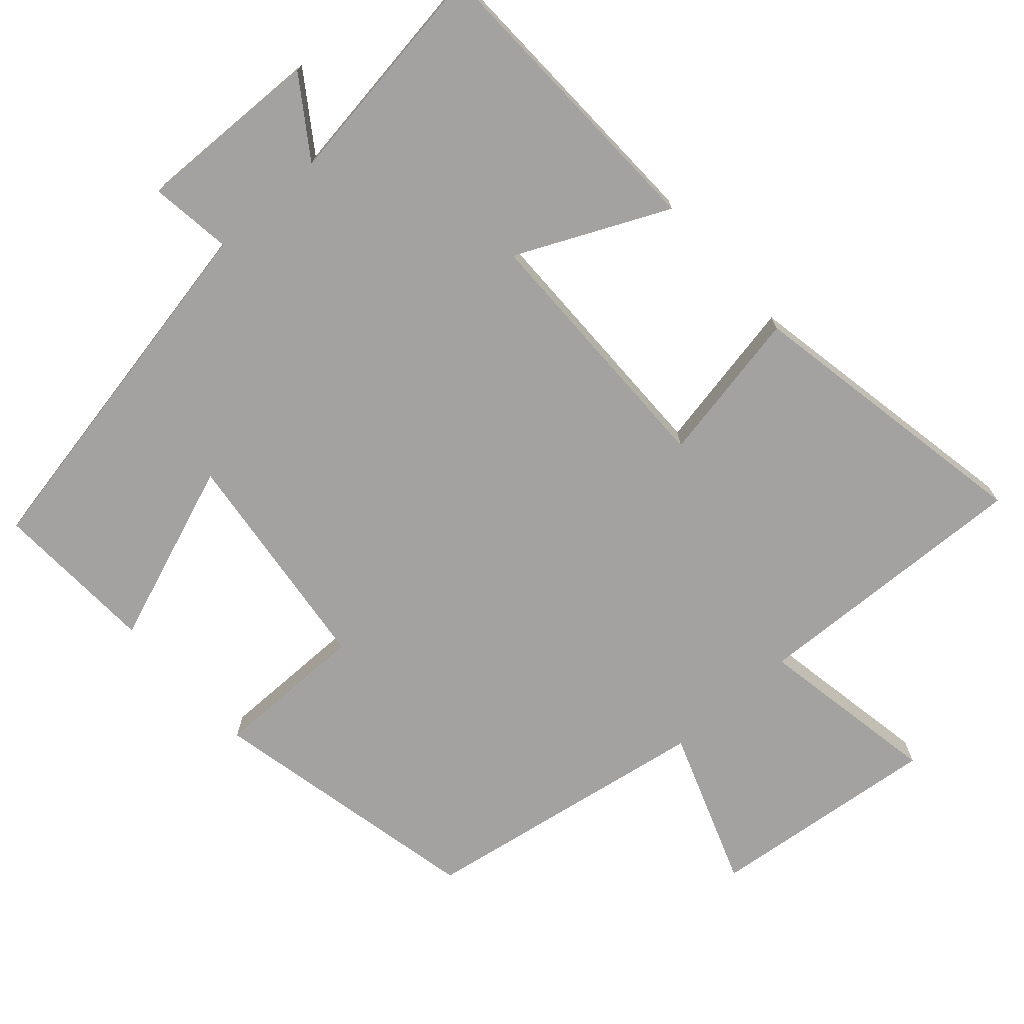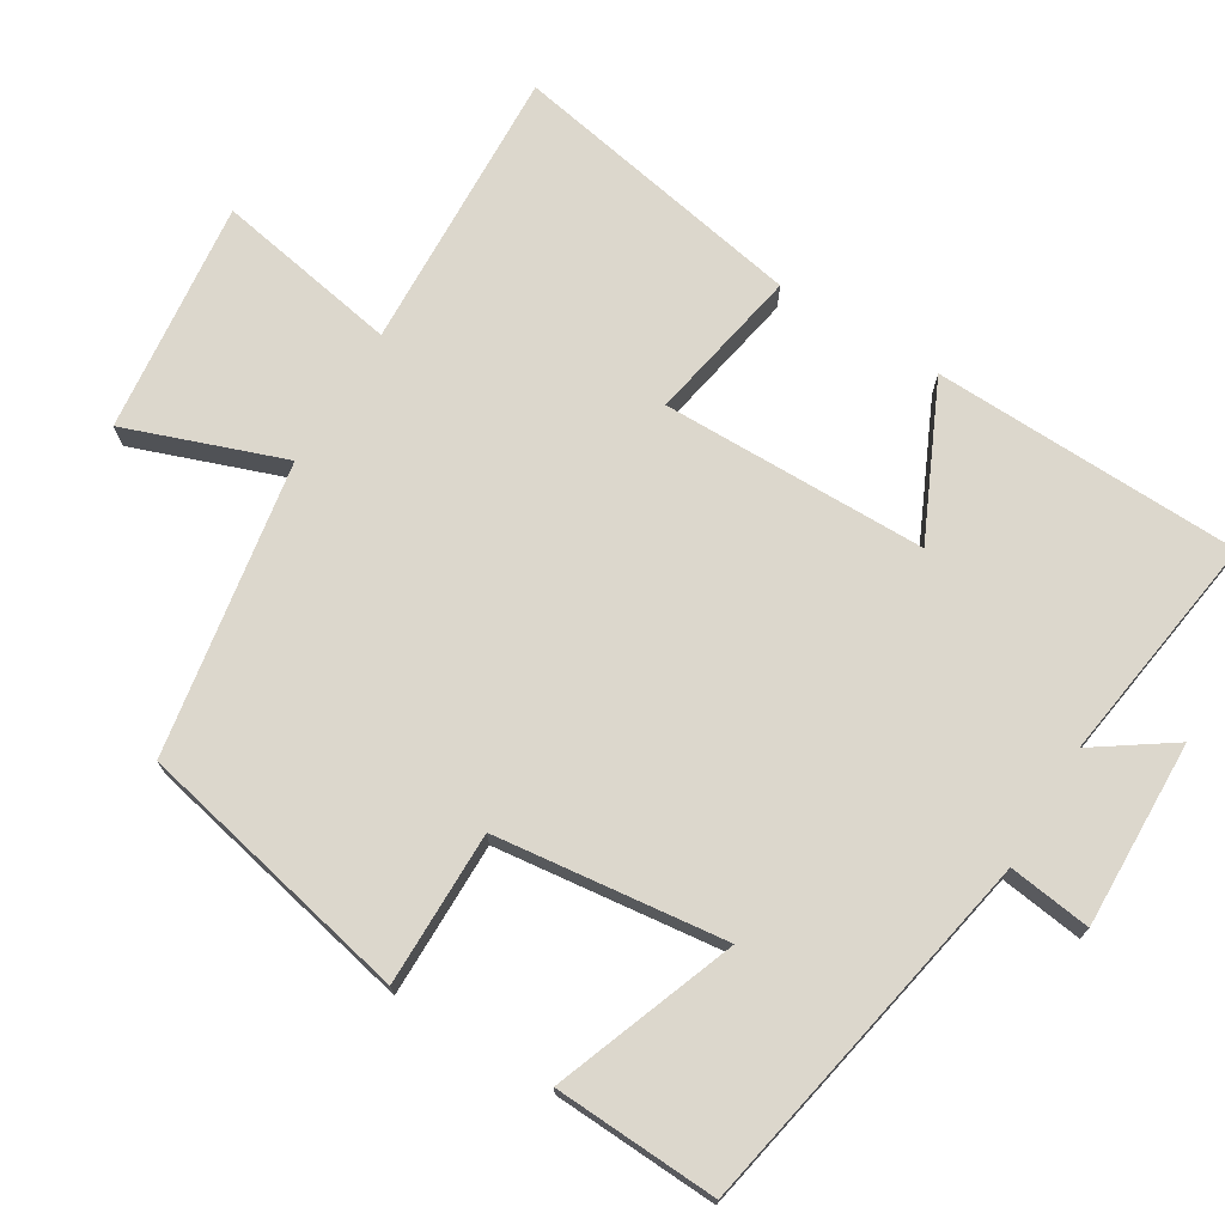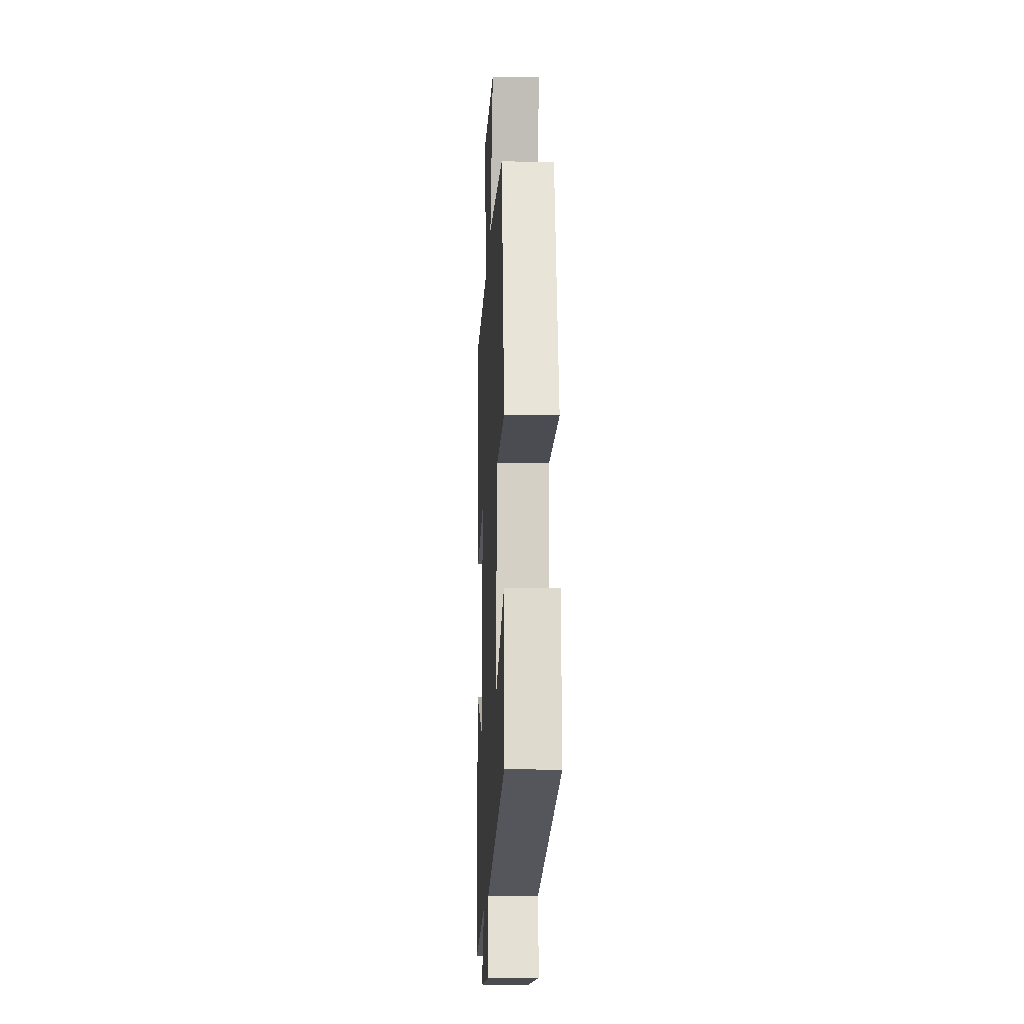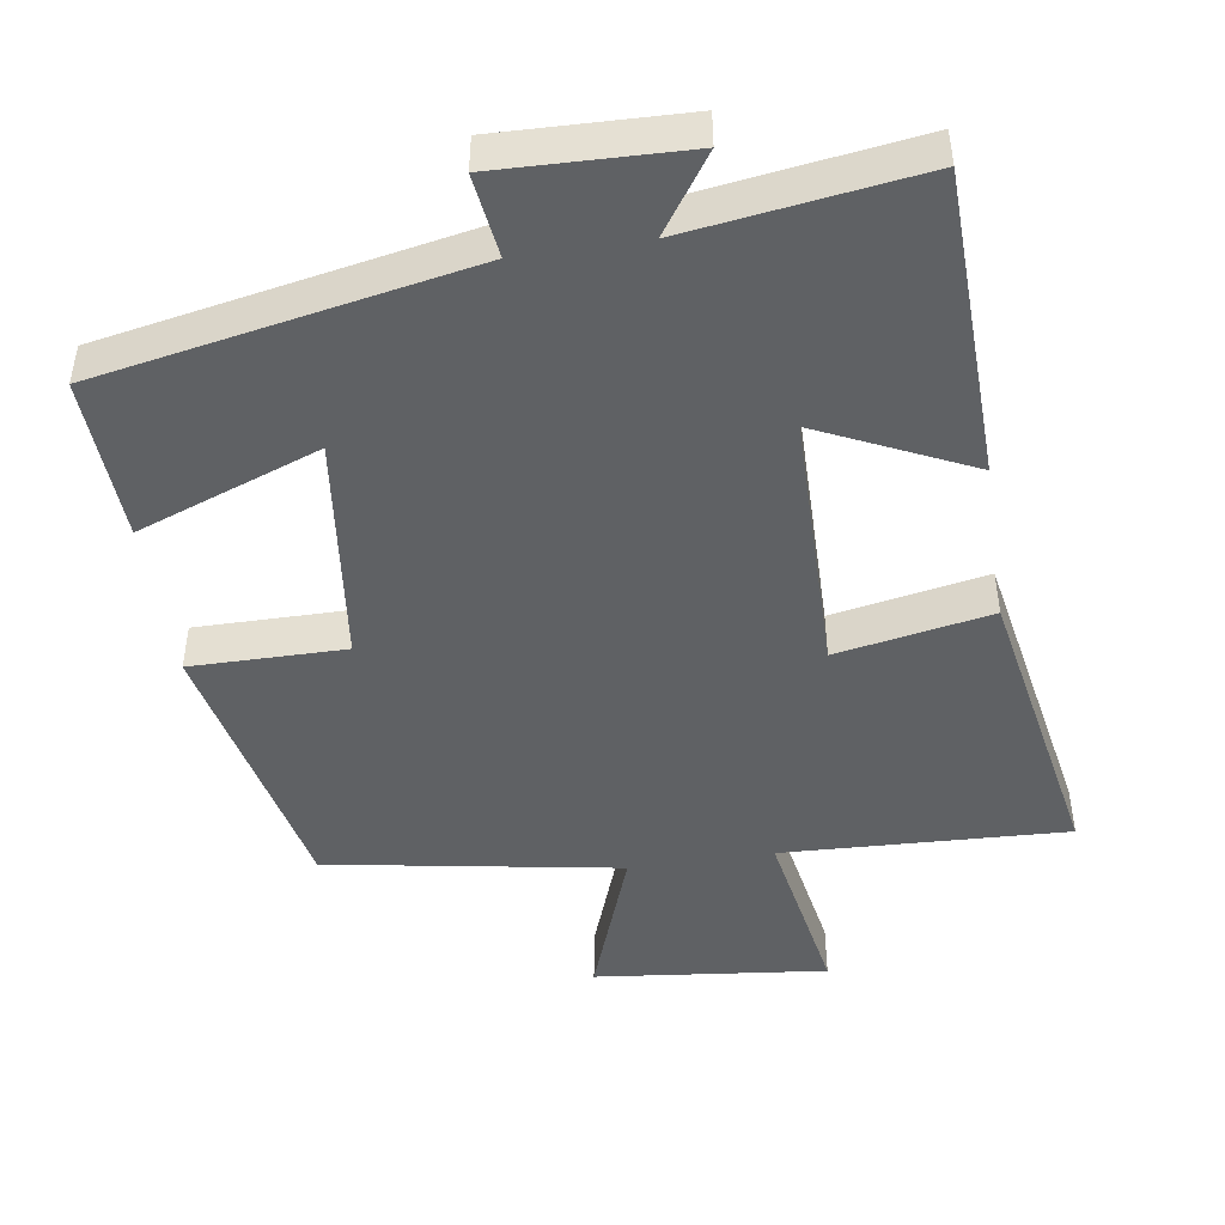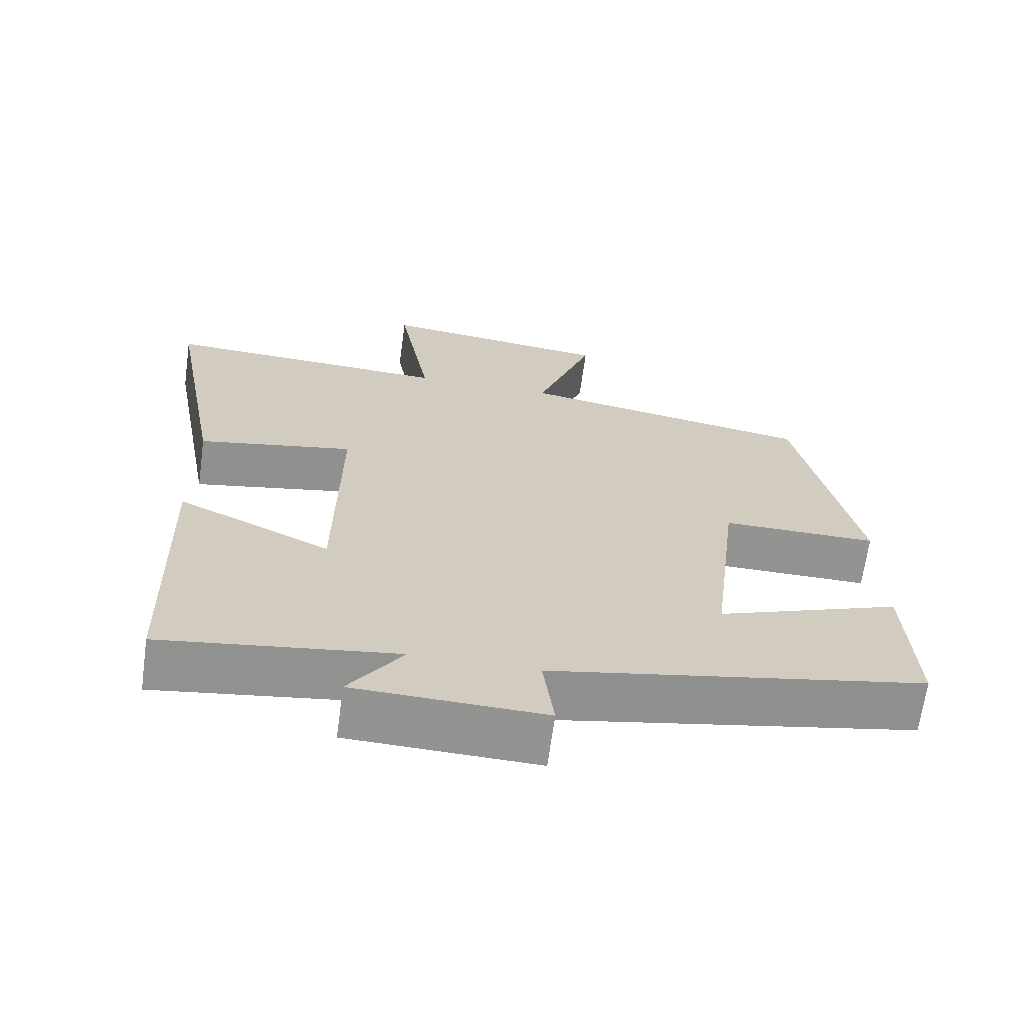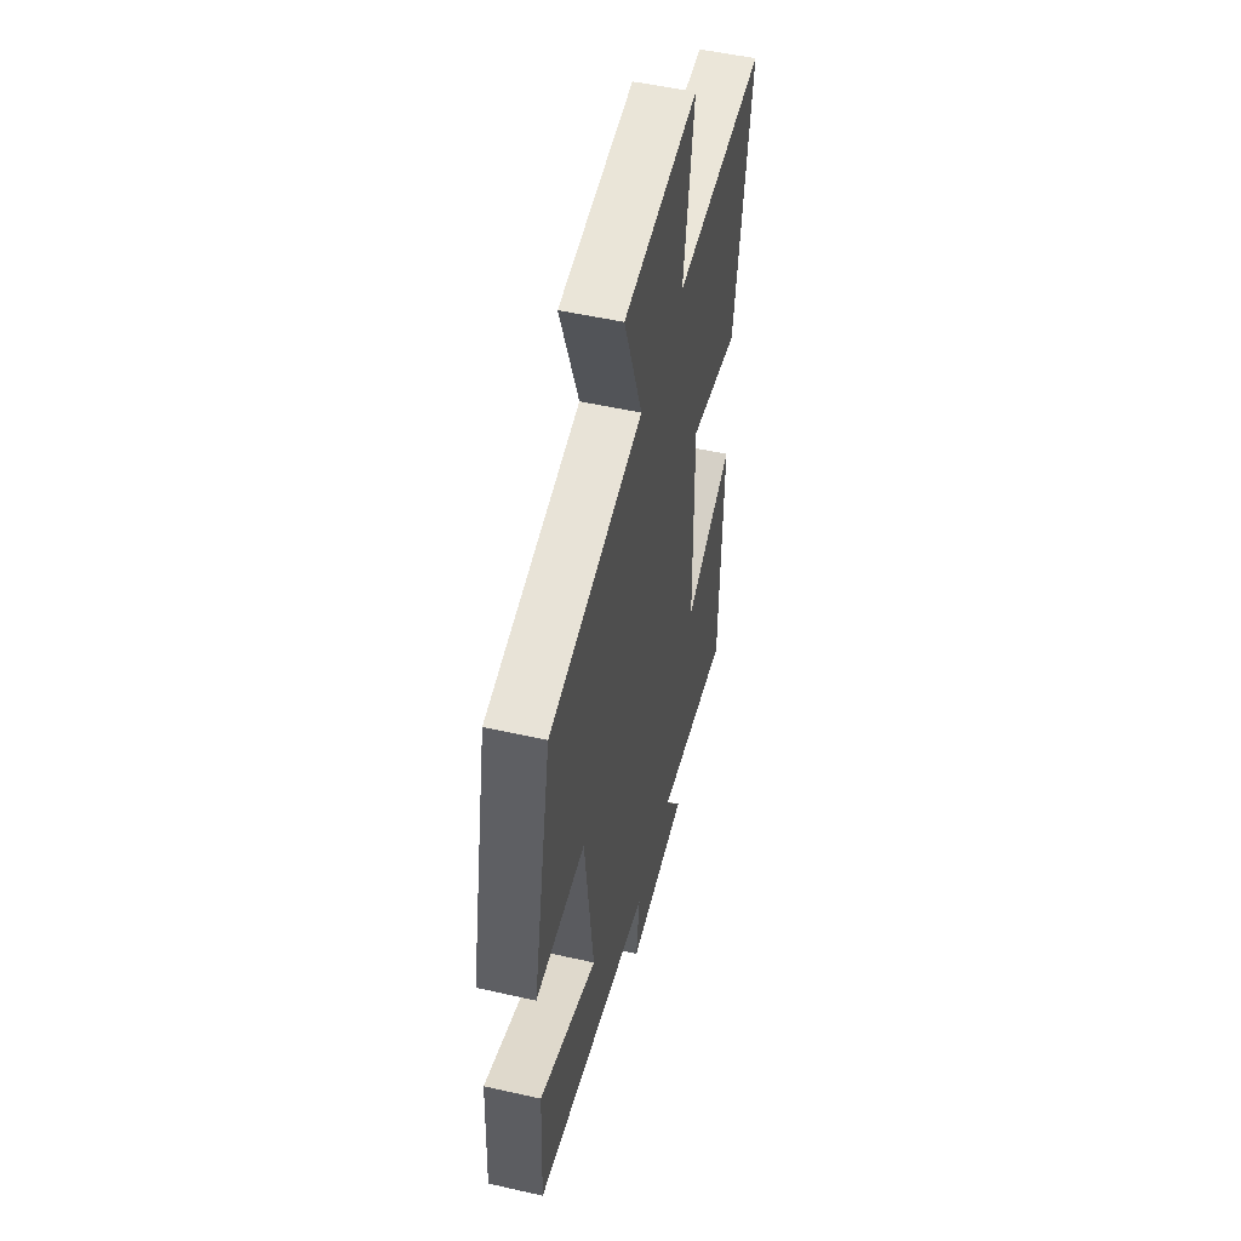
<metadata>
{"format":"obj","ext":"obj","renderer":"f3d","projection":"perspective","resolution":1024,"background":"white","views":[{"elev":-72.7,"azim":-138.2,"up":"+Y"},{"elev":72.9,"azim":121.4,"up":"+Y"},{"elev":-15.6,"azim":87.3,"up":"+Z"},{"elev":-46.6,"azim":-171.3,"up":"+Y"},{"elev":-66.6,"azim":-7.8,"up":"+Z"},{"elev":51.4,"azim":103.9,"up":"+Z"}]}
</metadata>
<code>
v -0.488 0.07 -0.545
v -0.5 0.07 -0.12
v -0.291 0.07 -0.218
v -0.287 0.07 0.148
v -0.5 0.07 0.108
v -0.575 0.07 0.517
v -0.182 0.07 0.5
v -0.227 0.07 0.753
v 0.093 0.07 0.717
v 0.014 0.07 0.5
v 0.418 0.07 0.431
v 0.5 0.07 0.048
v 0.287 0.07 0.049
v 0.249 0.07 -0.269
v 0.5 0.07 -0.176
v 0.511 0.07 -0.403
v 0.001 0.07 -0.5
v 0.016 0.07 -0.614
v -0.242 0.07 -0.606
v -0.169 0.07 -0.5
v -0.488 0 -0.545
v -0.5 0 -0.12
v -0.291 0 -0.218
v -0.287 0 0.148
v -0.5 0 0.108
v -0.575 0 0.517
v -0.182 0 0.5
v -0.227 0 0.753
v 0.093 0 0.717
v 0.014 0 0.5
v 0.418 0 0.431
v 0.5 0 0.048
v 0.287 0 0.049
v 0.249 0 -0.269
v 0.5 0 -0.176
v 0.511 0 -0.403
v 0.001 0 -0.5
v 0.016 0 -0.614
v -0.242 0 -0.606
v -0.169 0 -0.5
f 17 18 19 20
f 15 16 17 20
f 14 15 20 1
f 13 14 1
f 10 11 12 13
f 7 8 9 10
f 7 10 13
f 4 5 6 7
f 3 4 7 13
f 1 2 3
f 1 3 13
f 40 39 38 37
f 40 37 36 35
f 21 40 35 34
f 21 34 33
f 33 32 31 30
f 30 29 28 27
f 33 30 27
f 27 26 25 24
f 33 27 24 23
f 23 22 21
f 33 23 21
f 1 21 22 2
f 2 22 23 3
f 3 23 24 4
f 4 24 25 5
f 5 25 26 6
f 6 26 27 7
f 7 27 28 8
f 8 28 29 9
f 9 29 30 10
f 10 30 31 11
f 11 31 32 12
f 12 32 33 13
f 13 33 34 14
f 14 34 35 15
f 15 35 36 16
f 16 36 37 17
f 17 37 38 18
f 18 38 39 19
f 19 39 40 20
f 20 40 21 1

</code>
